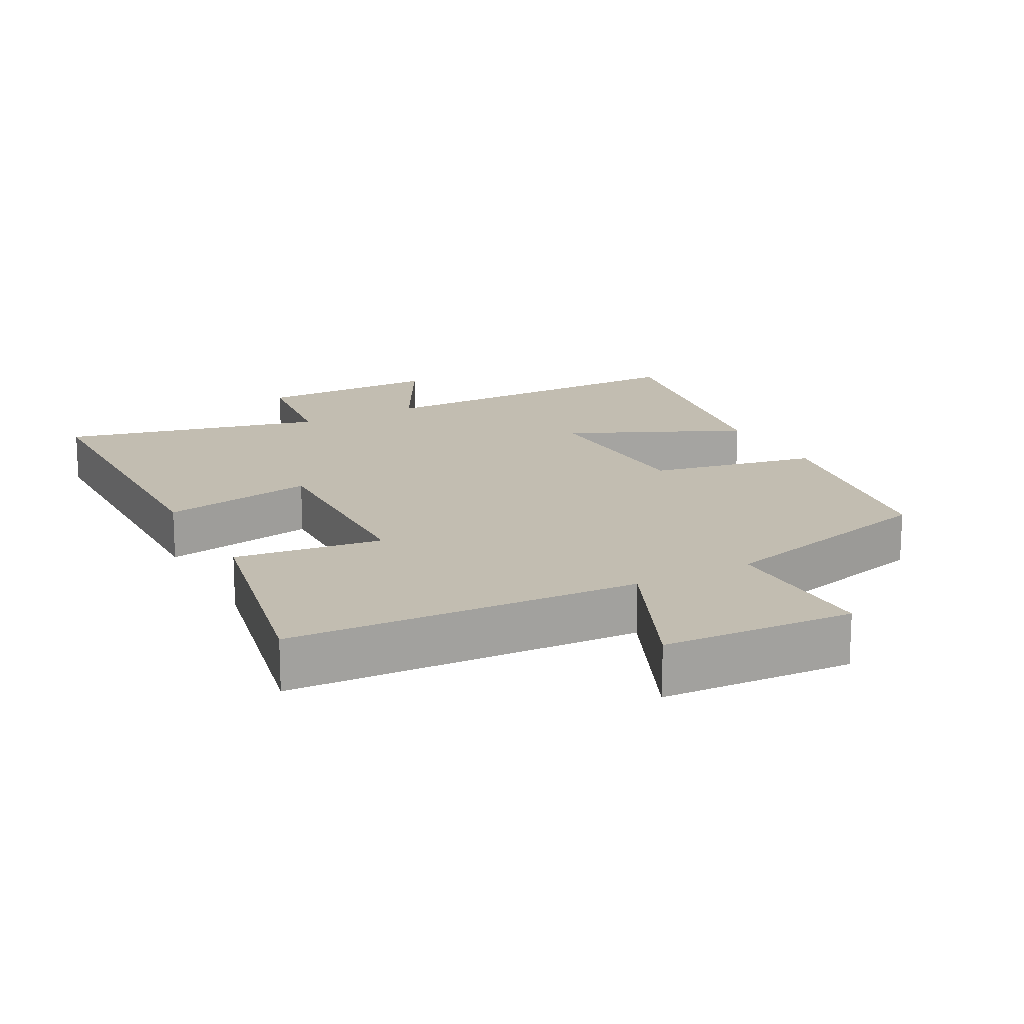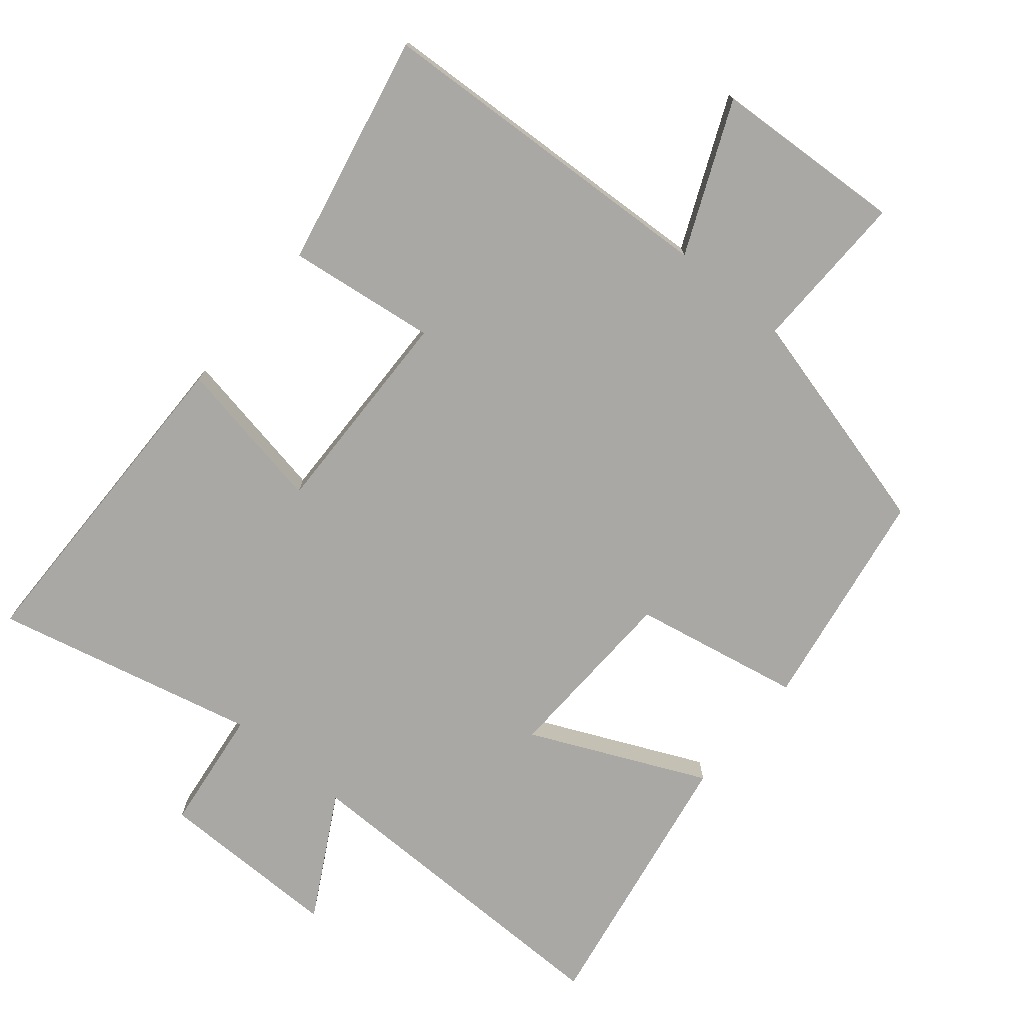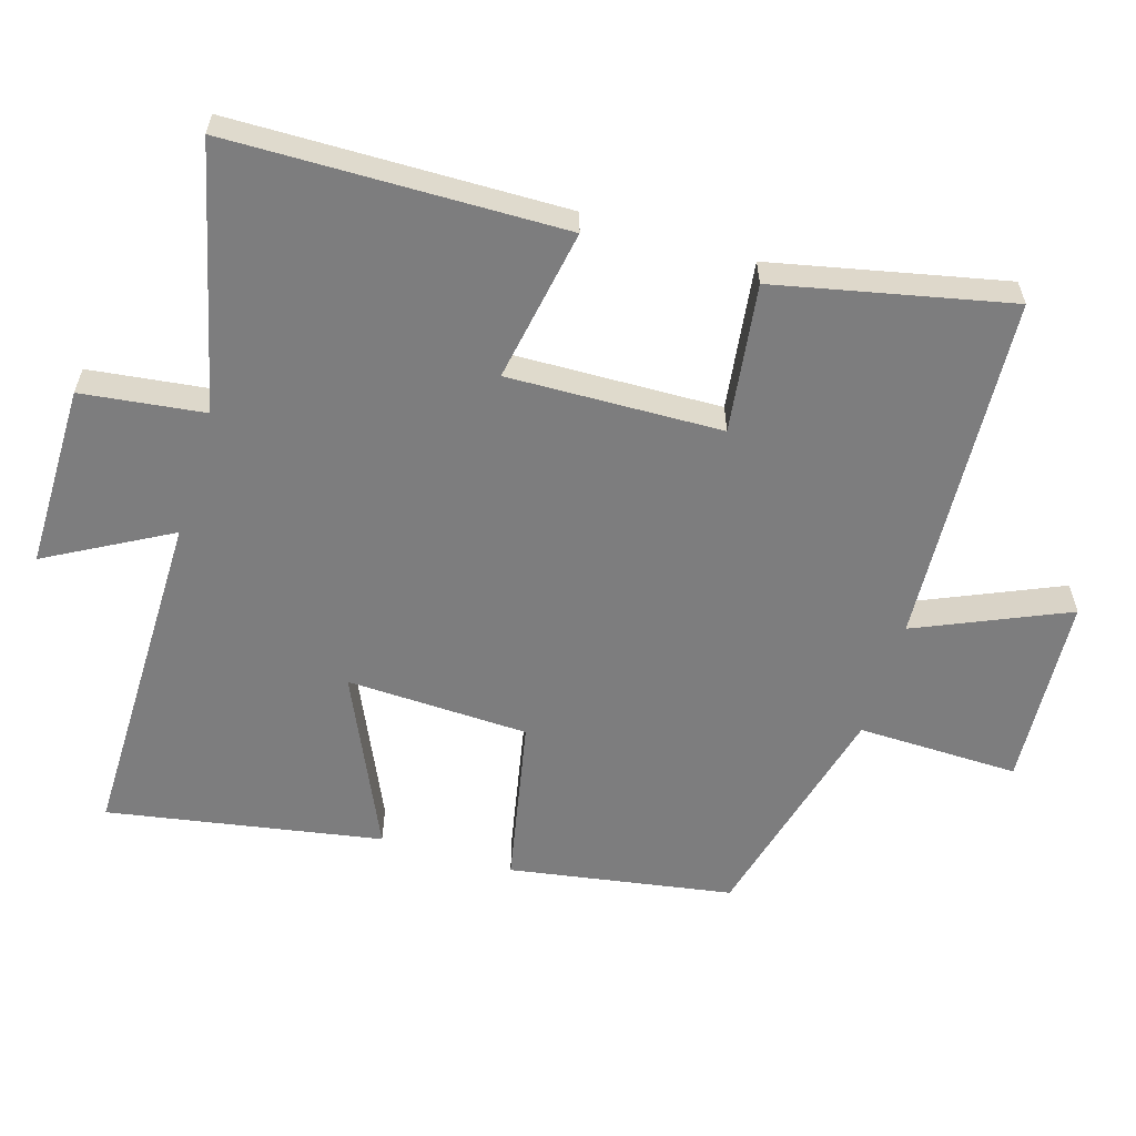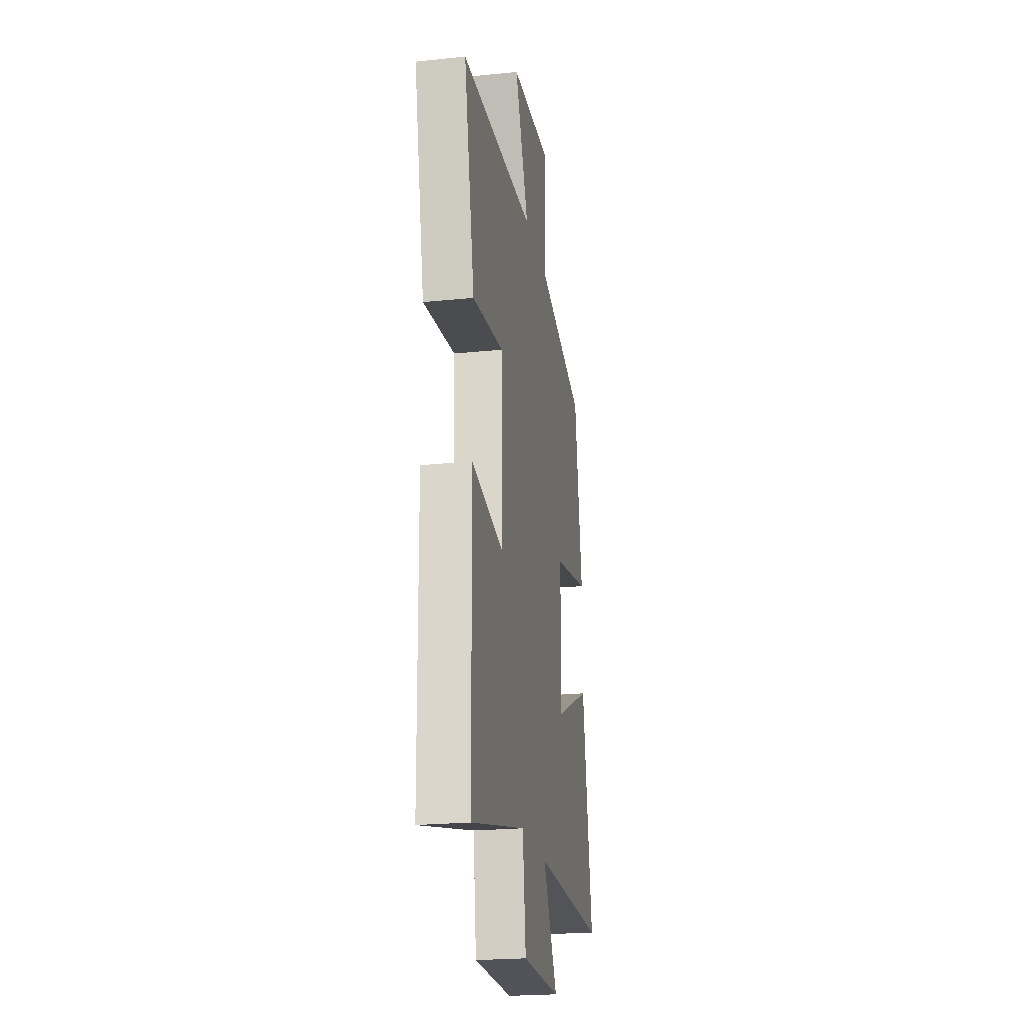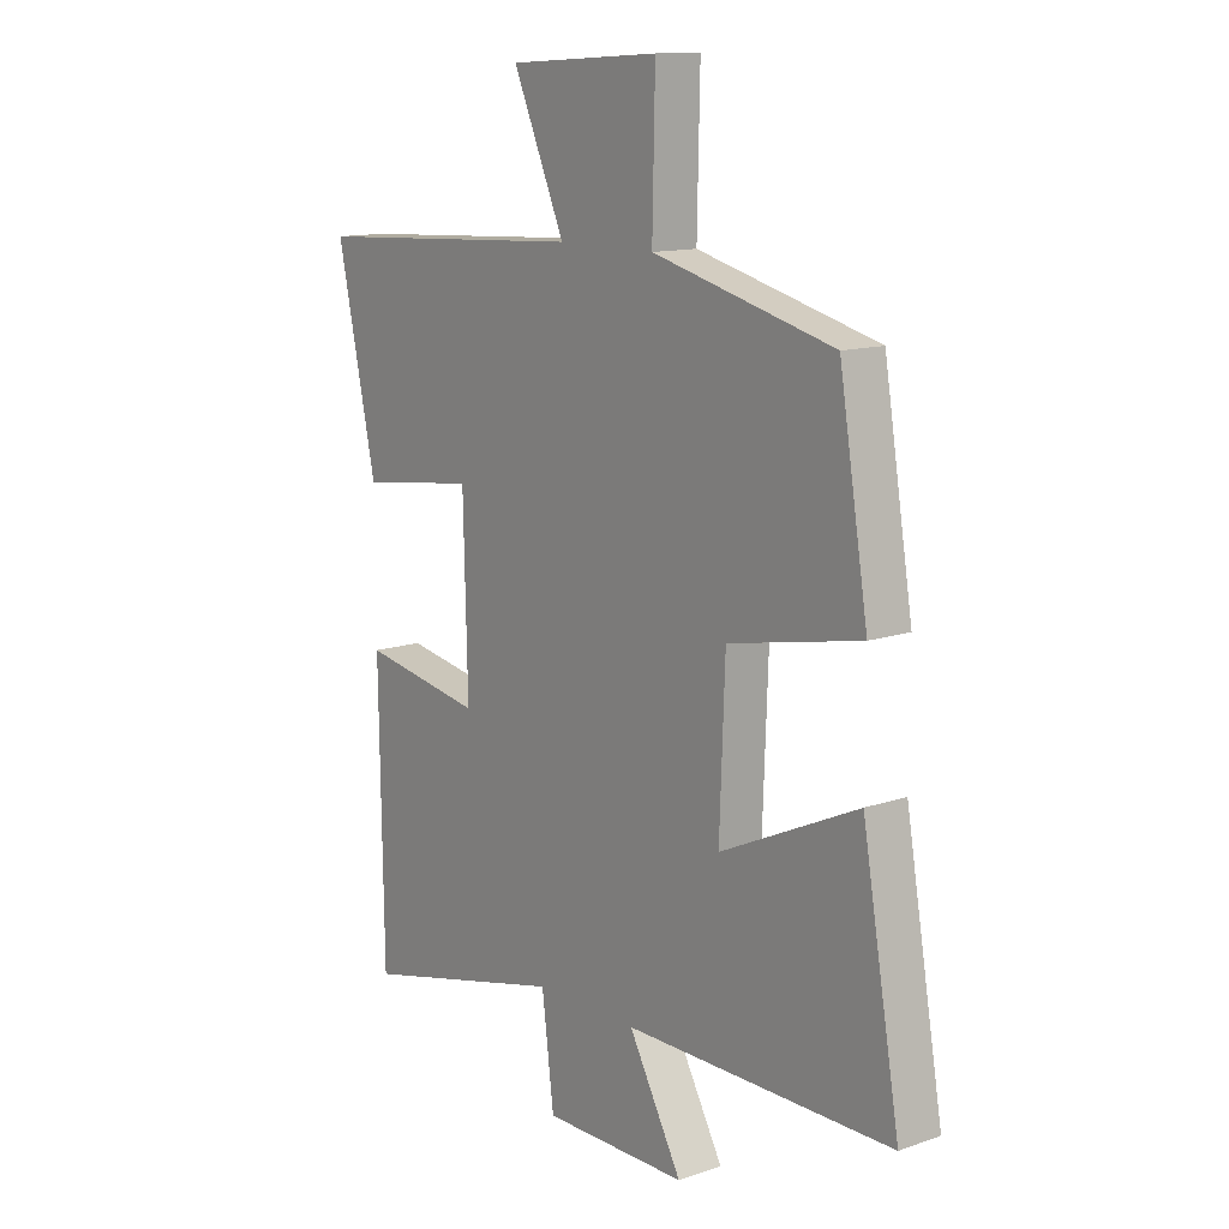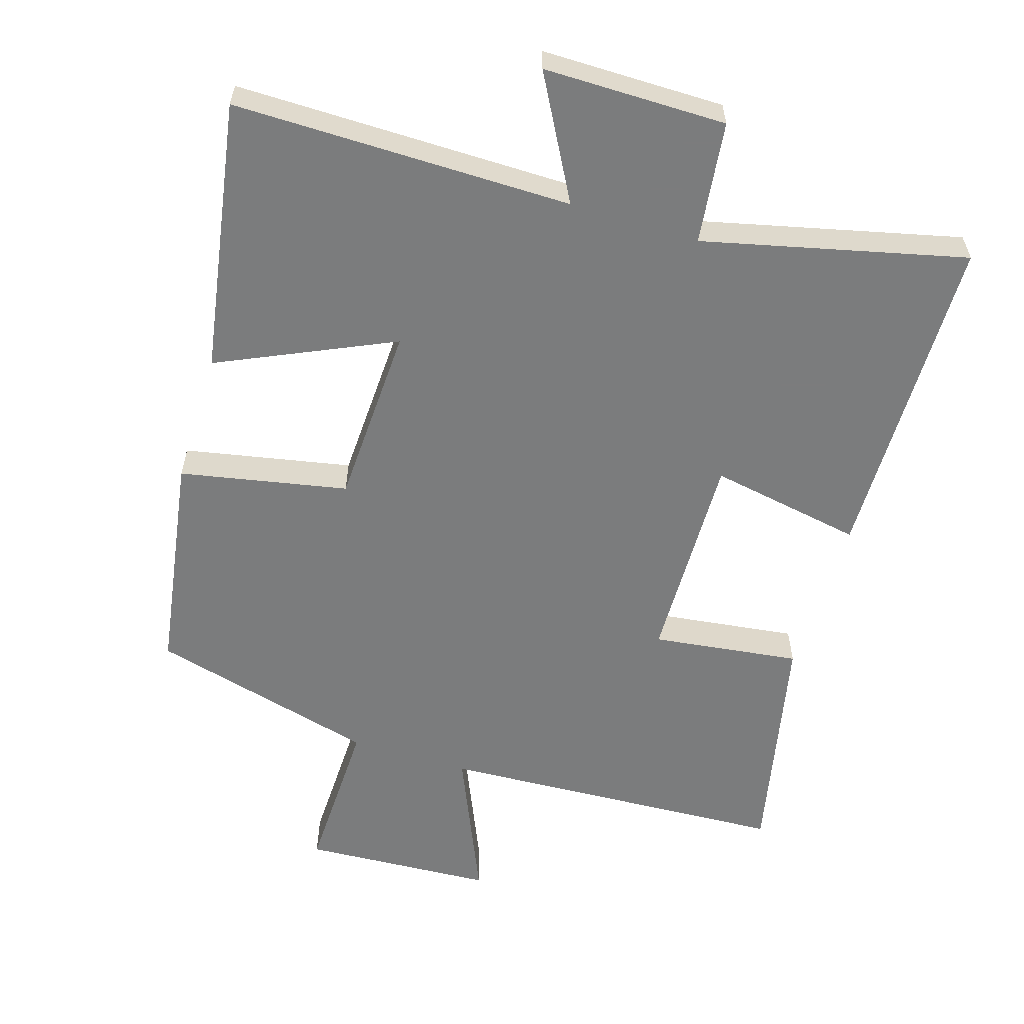
<metadata>
{"format":"obj","ext":"obj","renderer":"f3d","projection":"perspective","resolution":1024,"background":"white","views":[{"elev":17.0,"azim":-28.2,"up":"+Y"},{"elev":-75.2,"azim":-39.8,"up":"+Y"},{"elev":-59.1,"azim":-106.8,"up":"+Y"},{"elev":-22.6,"azim":-80.0,"up":"+Z"},{"elev":12.7,"azim":51.5,"up":"+Z"},{"elev":-58.7,"azim":162.7,"up":"+Y"}]}
</metadata>
<code>
v -0.572 0.07 0.473
v -0.063 0.07 0.5
v -0.158 0.07 0.718
v 0.12 0.07 0.734
v 0.115 0.07 0.5
v 0.447 0.07 0.414
v 0.5 0.07 0.091
v 0.257 0.07 0.043
v 0.247 0.07 -0.221
v 0.5 0.07 -0.105
v 0.569 0.07 -0.502
v 0.077 0.07 -0.5
v 0.175 0.07 -0.678
v -0.091 0.07 -0.678
v -0.113 0.07 -0.5
v -0.493 0.07 -0.591
v -0.5 0.07 -0.107
v -0.277 0.07 -0.147
v -0.285 0.07 0.163
v -0.5 0.07 0.135
v -0.572 0 0.473
v -0.063 0 0.5
v -0.158 0 0.718
v 0.12 0 0.734
v 0.115 0 0.5
v 0.447 0 0.414
v 0.5 0 0.091
v 0.257 0 0.043
v 0.247 0 -0.221
v 0.5 0 -0.105
v 0.569 0 -0.502
v 0.077 0 -0.5
v 0.175 0 -0.678
v -0.091 0 -0.678
v -0.113 0 -0.5
v -0.493 0 -0.591
v -0.5 0 -0.107
v -0.277 0 -0.147
v -0.285 0 0.163
v -0.5 0 0.135
f 19 20 1 2
f 18 19 2
f 15 16 17 18
f 15 18 2
f 12 13 14 15
f 12 15 2
f 9 10 11 12
f 8 9 12 2
f 7 8 2
f 6 7 2
f 5 6 2
f 2 3 4 5
f 22 21 40 39
f 22 39 38
f 38 37 36 35
f 22 38 35
f 35 34 33 32
f 22 35 32
f 32 31 30 29
f 22 32 29 28
f 22 28 27
f 22 27 26
f 22 26 25
f 25 24 23 22
f 1 21 22 2
f 2 22 23 3
f 3 23 24 4
f 4 24 25 5
f 5 25 26 6
f 6 26 27 7
f 7 27 28 8
f 8 28 29 9
f 9 29 30 10
f 10 30 31 11
f 11 31 32 12
f 12 32 33 13
f 13 33 34 14
f 14 34 35 15
f 15 35 36 16
f 16 36 37 17
f 17 37 38 18
f 18 38 39 19
f 19 39 40 20
f 20 40 21 1

</code>
